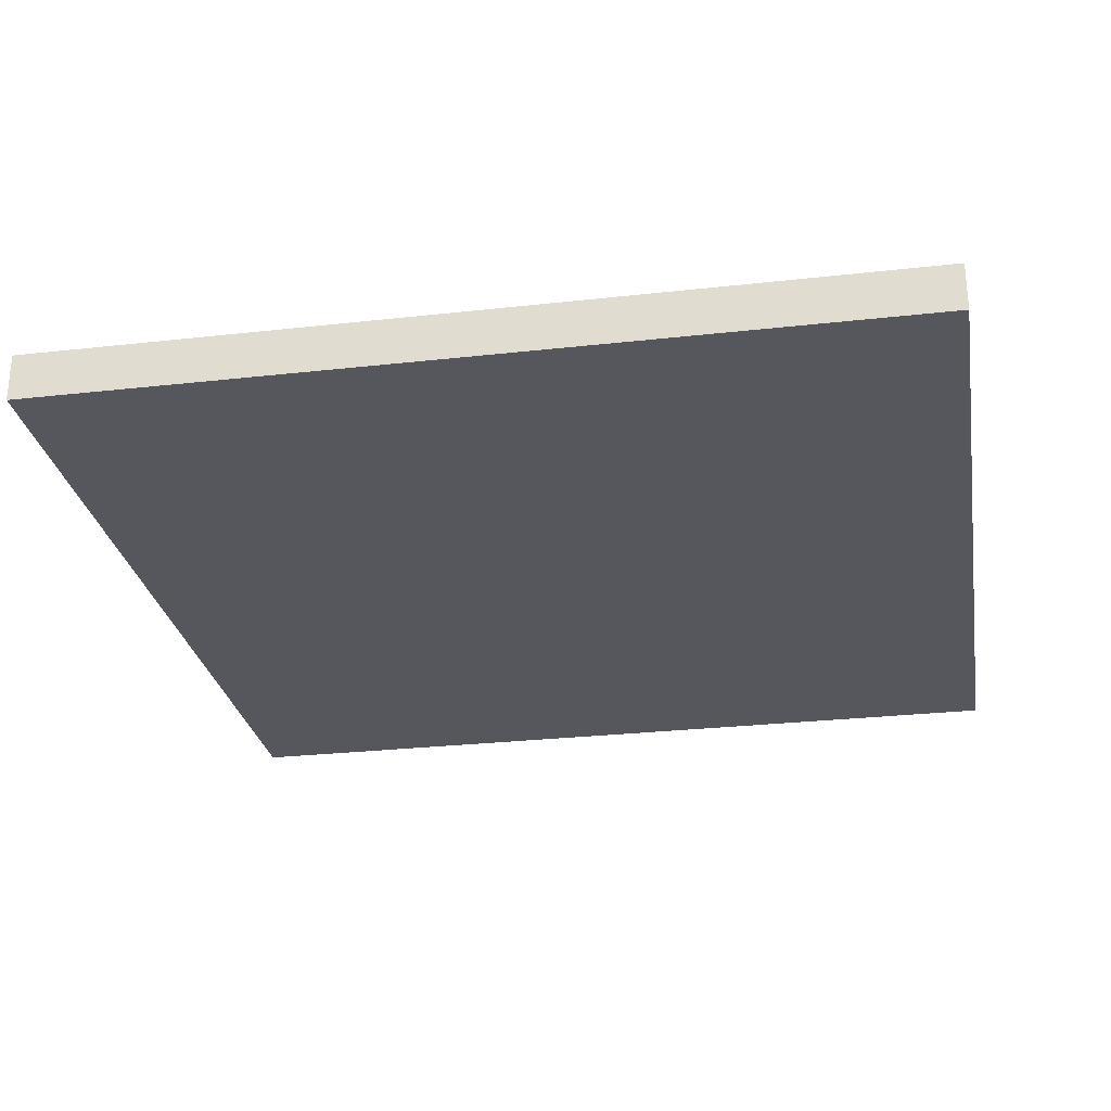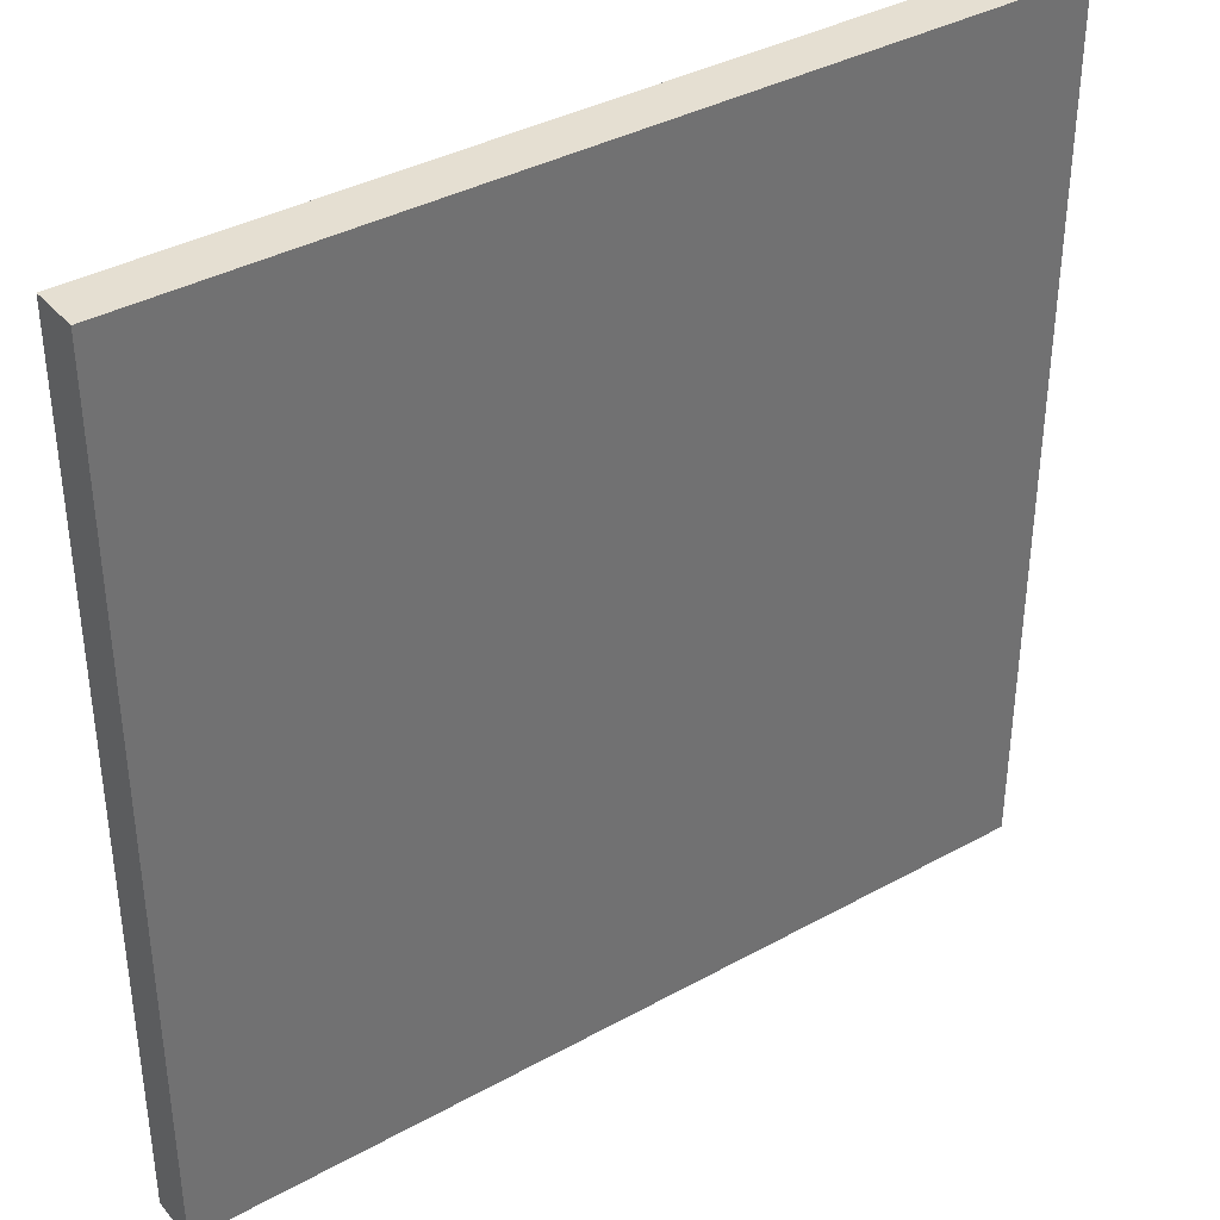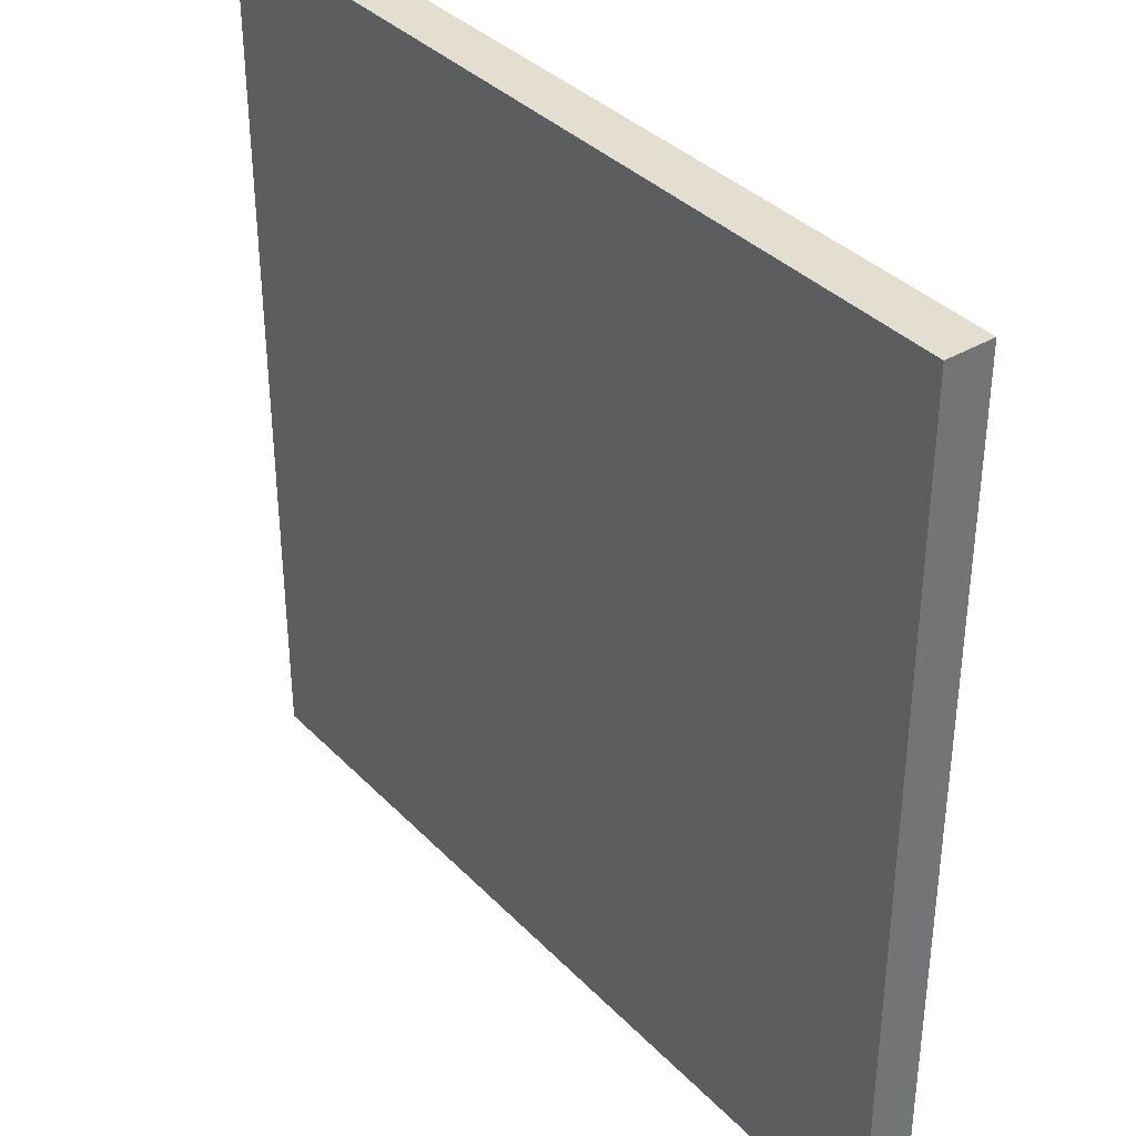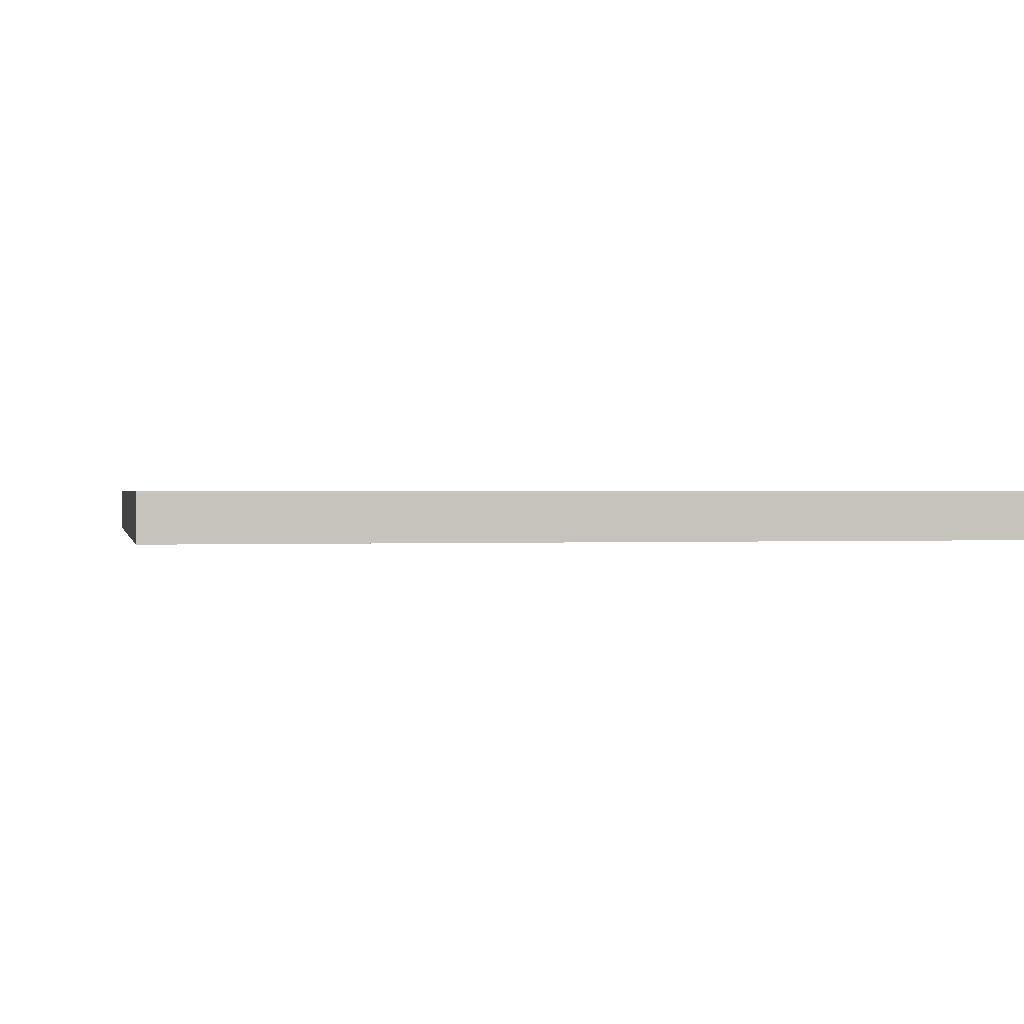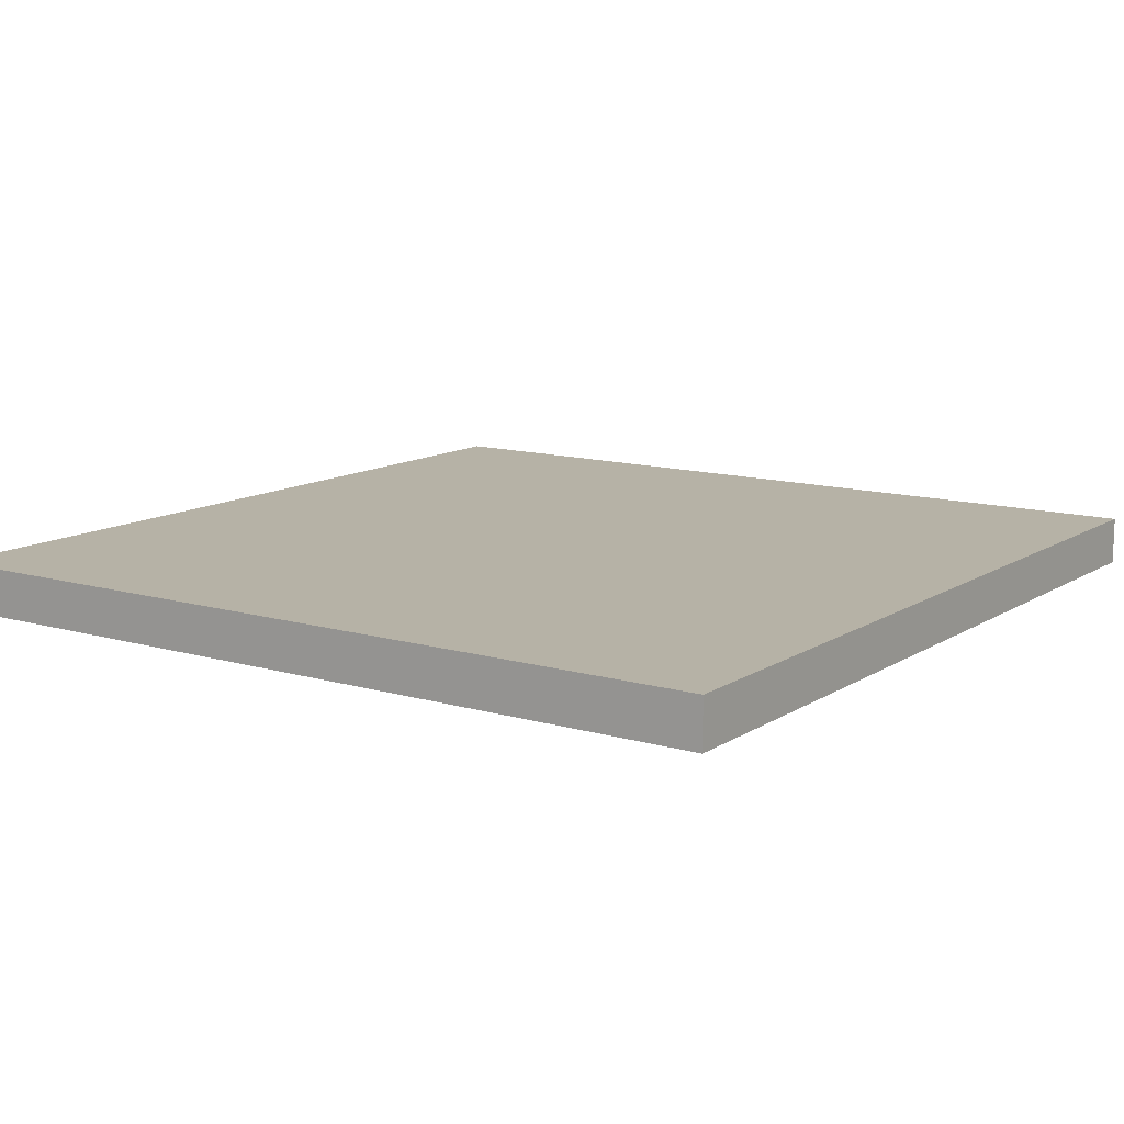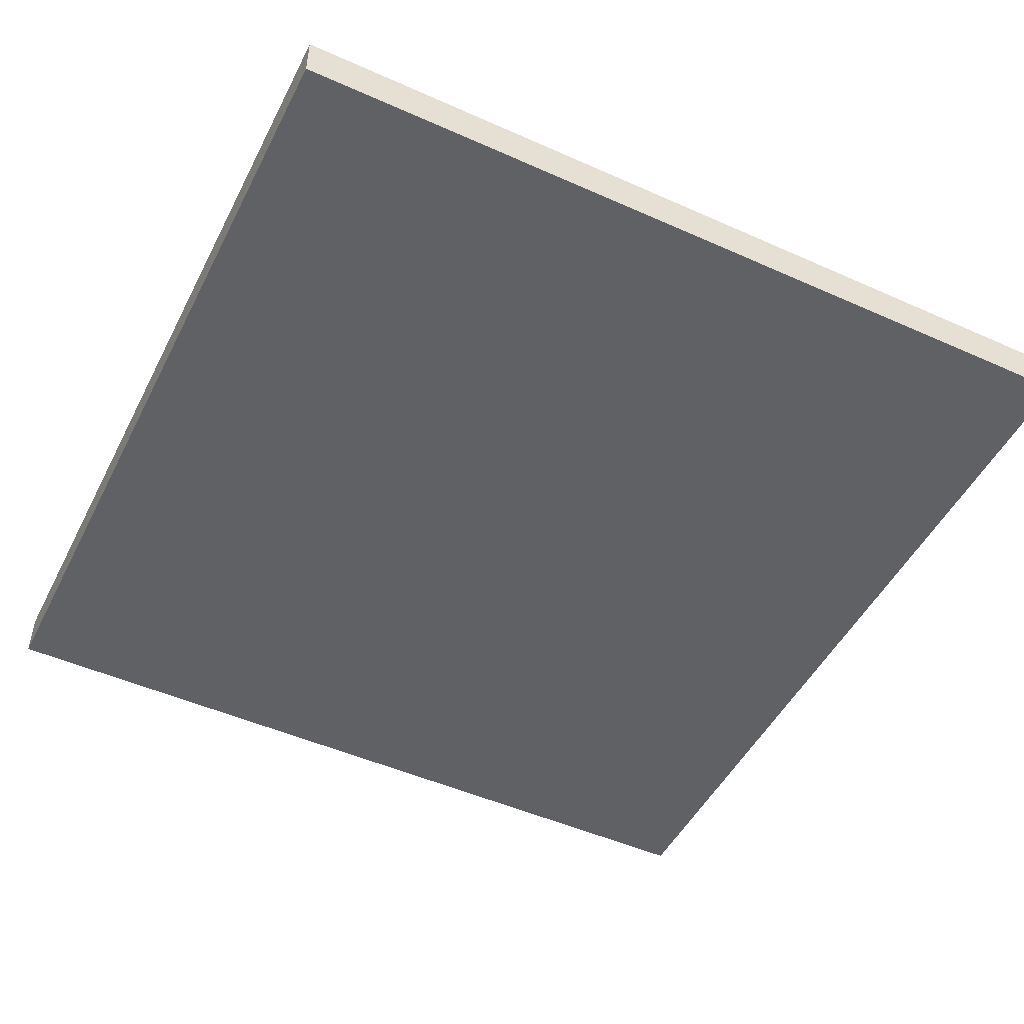
<metadata>
{"format":"obj","ext":"obj","renderer":"f3d","projection":"perspective","resolution":1024,"background":"white","views":[{"elev":-27.5,"azim":-170.2,"up":"+Y"},{"elev":37.5,"azim":144.7,"up":"+Z"},{"elev":36.5,"azim":-127.6,"up":"+Z"},{"elev":0.6,"azim":-101.5,"up":"+Y"},{"elev":12.2,"azim":-55.4,"up":"+Y"},{"elev":-49.1,"azim":-116.3,"up":"+Y"}]}
</metadata>
<code>
o floor
v -18 -2 18
v -18 0 18
v -18 -2 -18
v -18 0 -18
v 18 -2 18
v 18 0 18
v 18 -2 -18
v 18 0 -18
f 1 2 4 3
f 3 4 8 7
f 7 8 6 5
f 5 6 2 1
f 3 7 5 1
f 8 4 2 6

</code>
